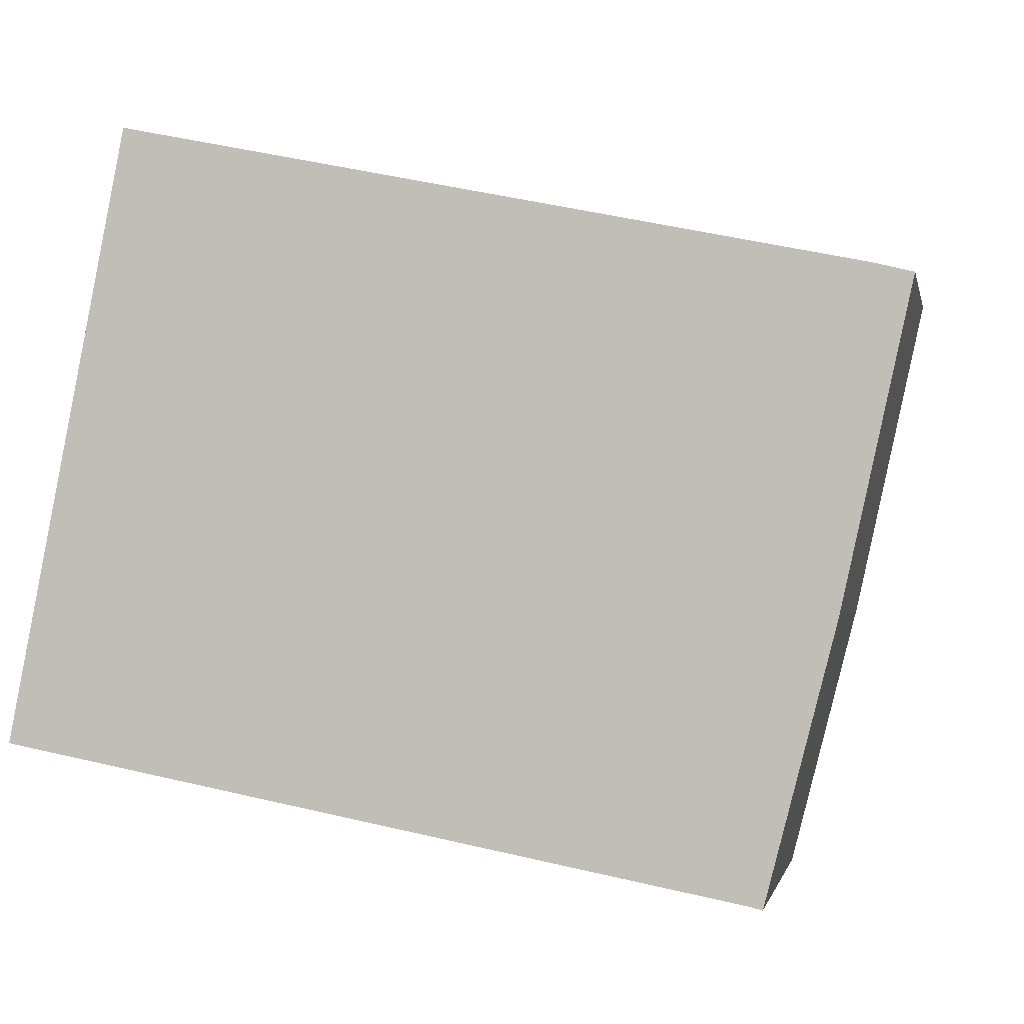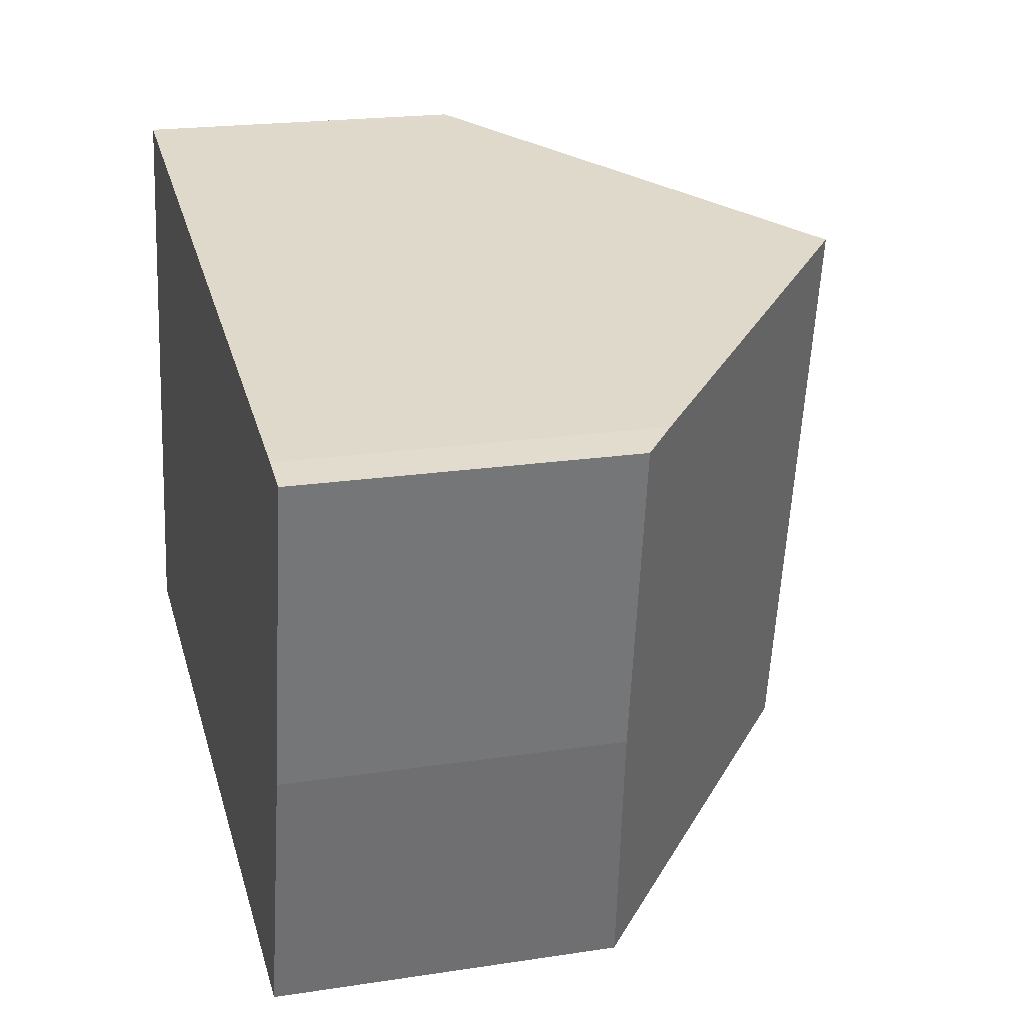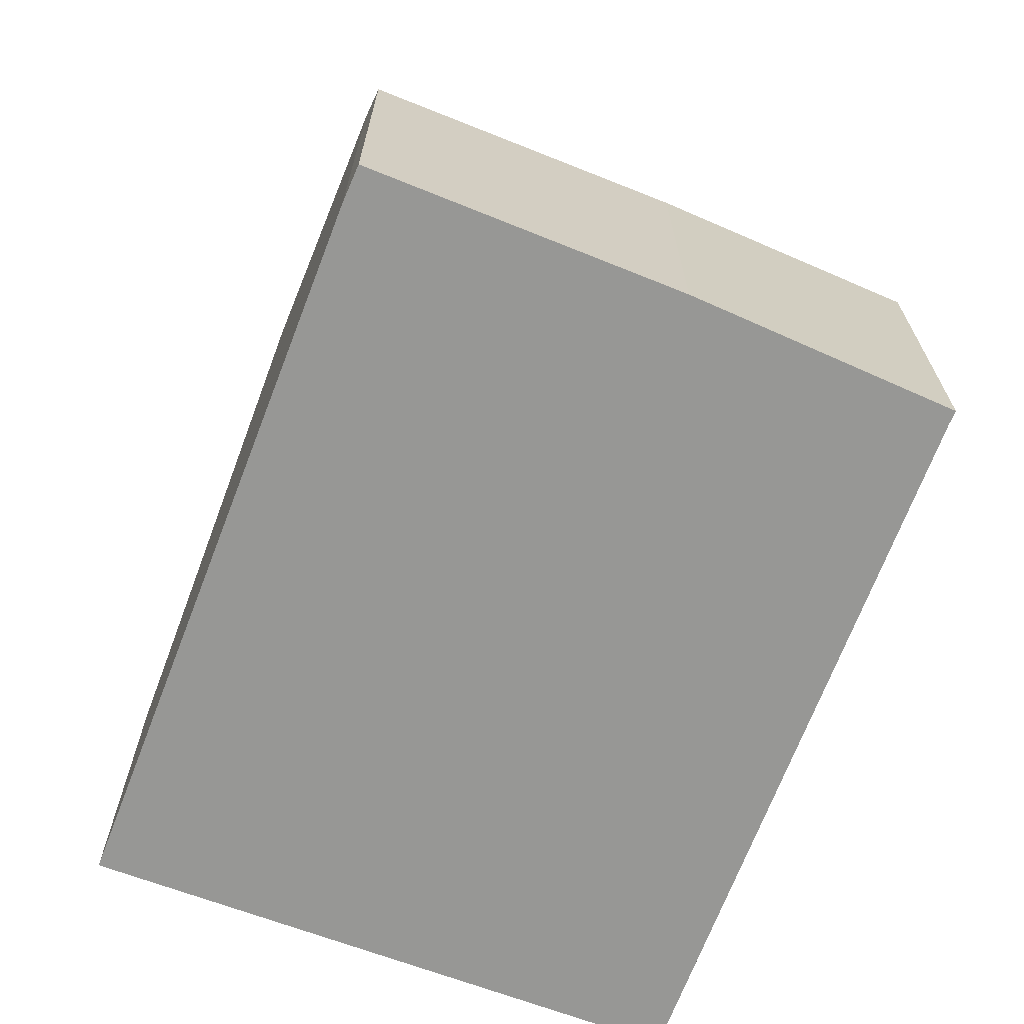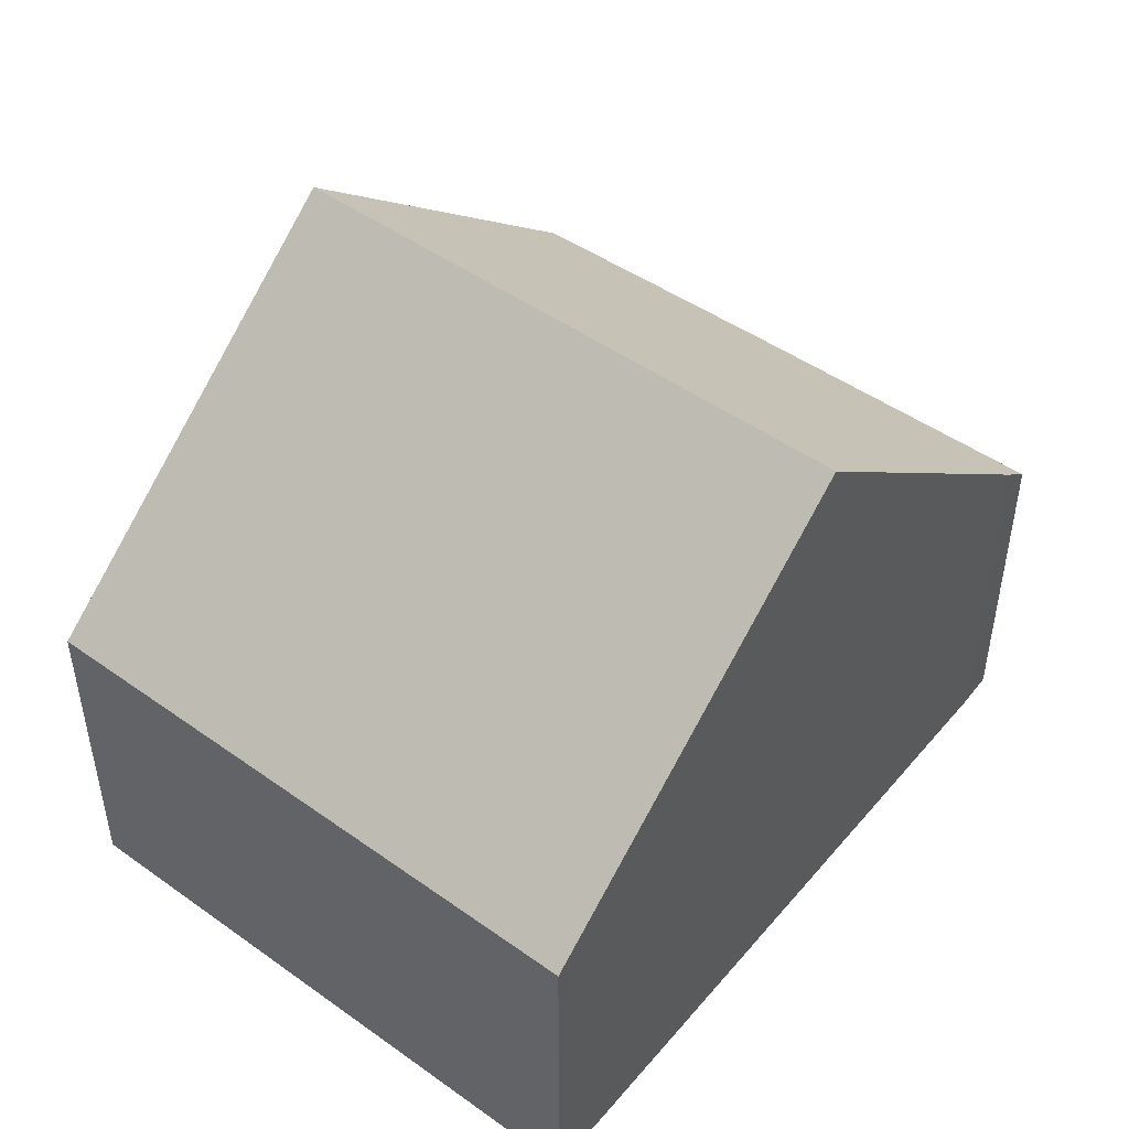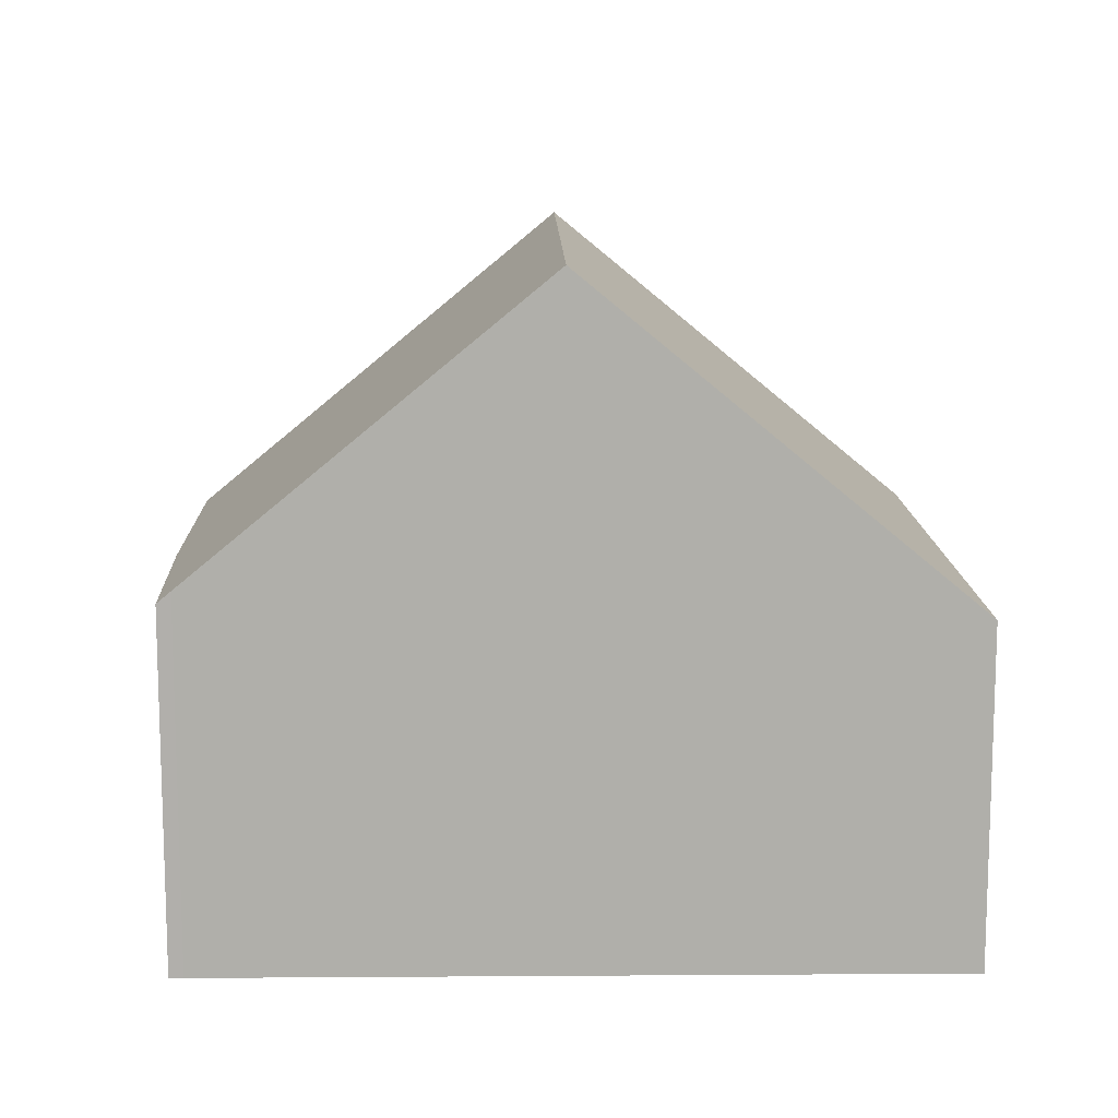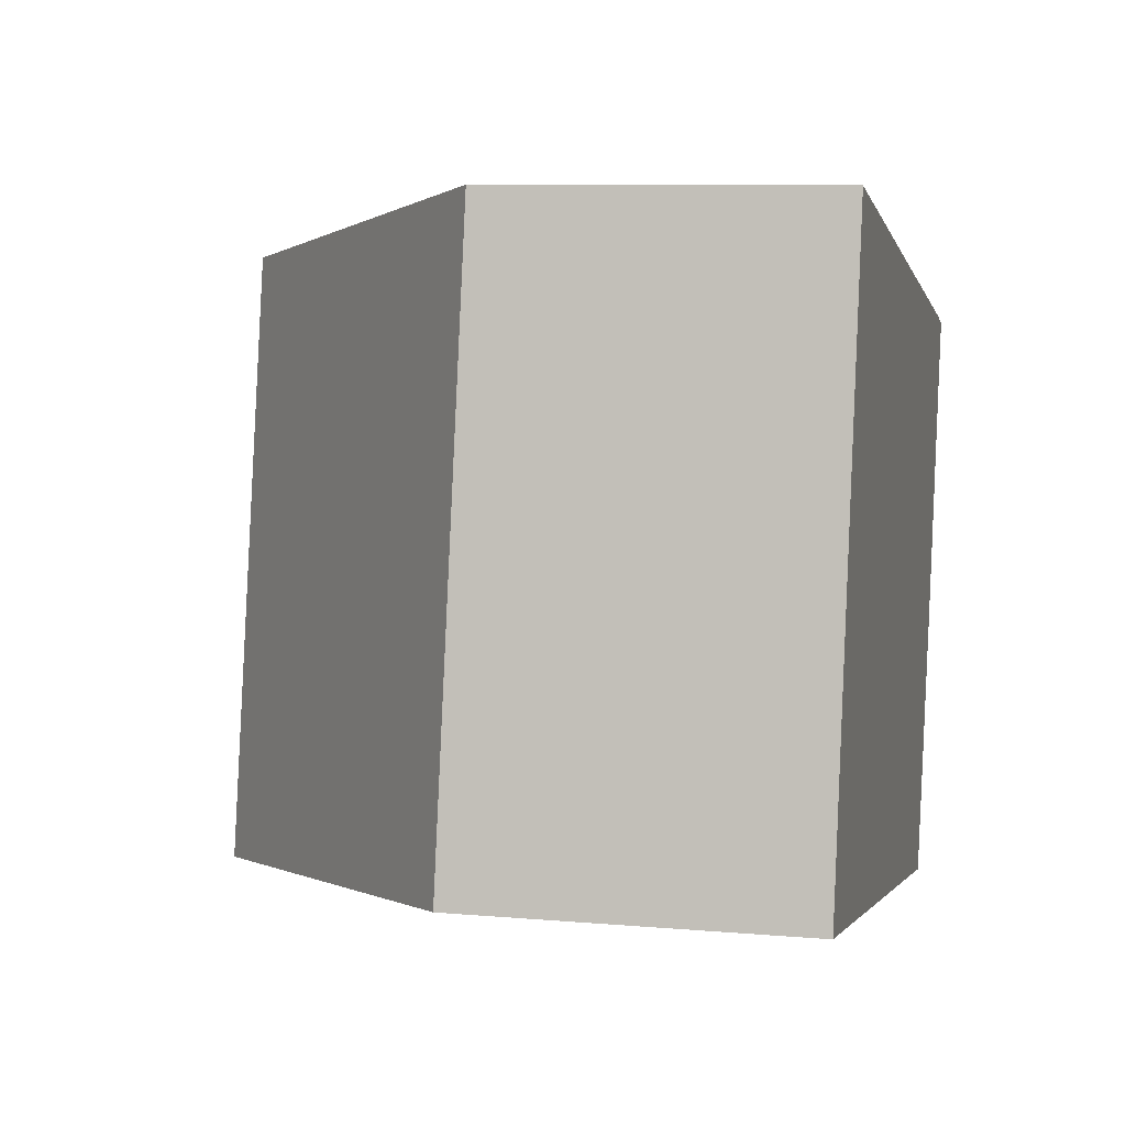
<metadata>
{"format":"obj","ext":"obj","renderer":"f3d","projection":"perspective","resolution":1024,"background":"white","views":[{"elev":-0.7,"azim":11.1,"up":"+Z"},{"elev":20.6,"azim":74.6,"up":"+Z"},{"elev":-68.1,"azim":80.4,"up":"+Y"},{"elev":47.9,"azim":-40.3,"up":"+Y"},{"elev":12.1,"azim":-170.1,"up":"+Y"},{"elev":8.8,"azim":-76.8,"up":"+Z"}]}
</metadata>
<code>
v  12.1 6.086 -2.312
v  13.49 5.659 2.122
v  12.32 5.895 -2.367
v  6.34 10.91 -1.212
v  13.87 5.622 3.845
v  14.65 5.548 7.411
v  8.273 10.91 8.743
v  14.02 6.082 7.567
v  1.949 5.598 10.04
v  0.221 5.783 -0.042
v  0 5.598 3.428e-16
v  2.182 5.793 9.99
v  1.949 -6.147e-16 10.04
v  2.182 -6.117e-16 9.99
v  8.273 -5.354e-16 8.743
v  14.02 -4.633e-16 7.567
v  14.65 -4.538e-16 7.411
v  13.49 -1.299e-16 2.122
v  13.87 -2.354e-16 3.845
v  12.32 1.449e-16 -2.367
v  12.1 1.416e-16 -2.312
v  6.34 7.421e-17 -1.212
v  0.221 2.572e-18 -0.042
v  0 0 0
g defaultobject
f 1 2 3
f 2 1 4
f 2 4 5
f 5 4 6
f 6 4 7
f 6 7 8
f 9 10 11
f 10 9 4
f 4 9 12
f 4 12 7
f 13 12 9
f 12 13 7
f 7 13 8
f 8 13 14
f 8 14 15
f 8 15 16
f 16 6 8
f 6 16 17
f 17 5 6
f 5 17 2
f 2 17 18
f 18 17 19
f 2 20 3
f 20 2 18
f 3 21 1
f 21 3 20
f 21 4 1
f 4 21 22
f 4 22 10
f 10 22 23
f 10 23 11
f 11 23 24
f 24 9 11
f 9 24 13
f 18 21 20
f 21 18 22
f 22 18 19
f 22 19 17
f 22 17 23
f 23 17 16
f 23 16 15
f 23 15 24
f 24 15 14
f 24 14 13

</code>
